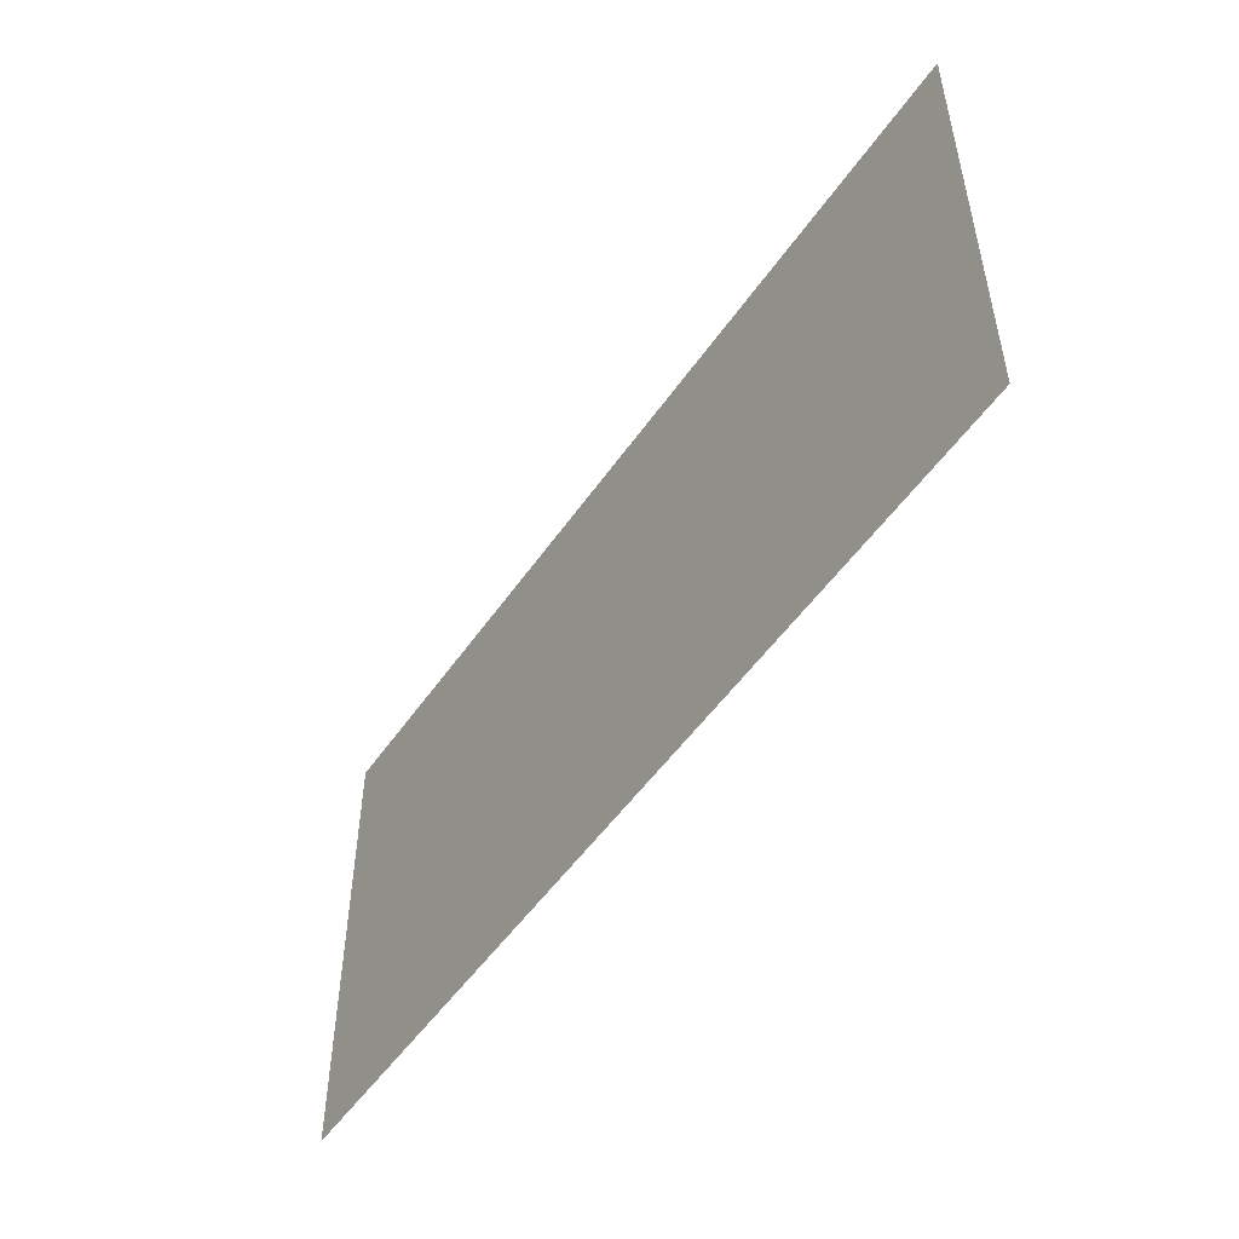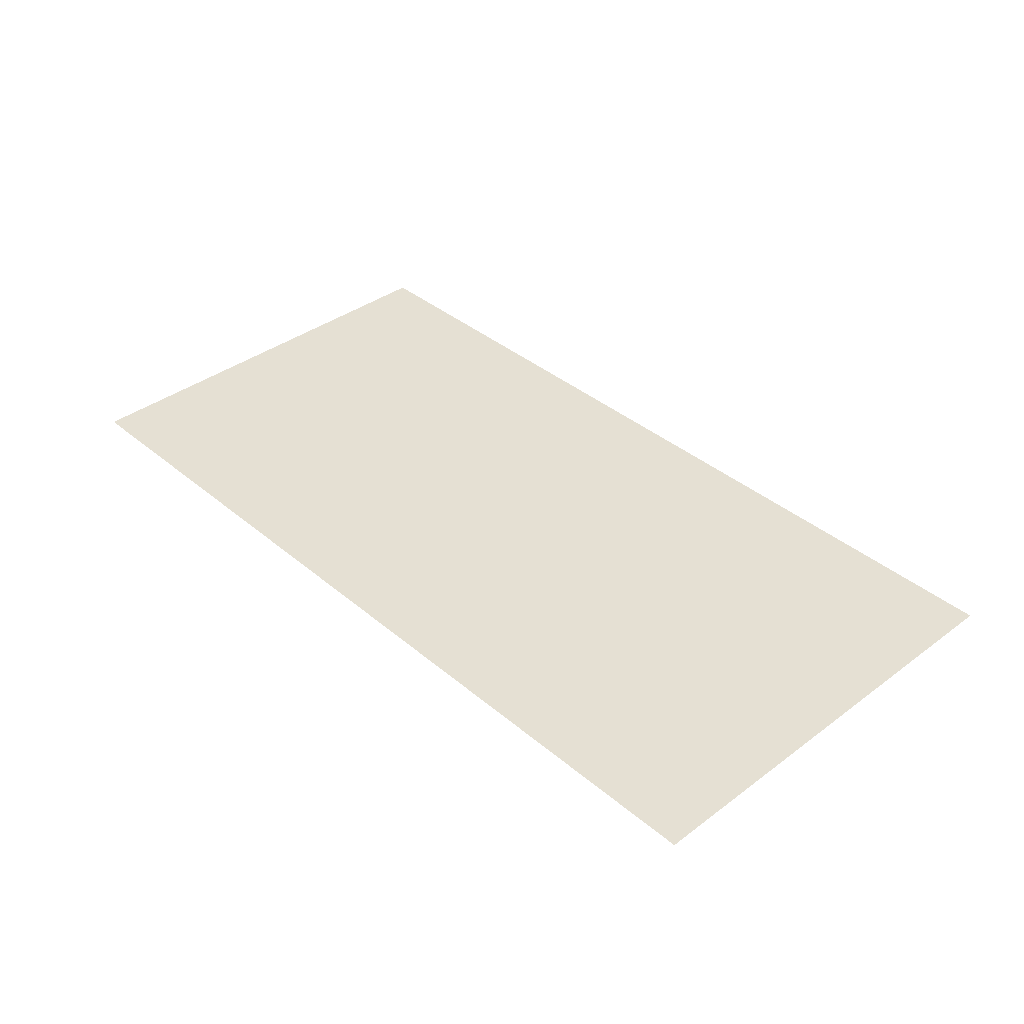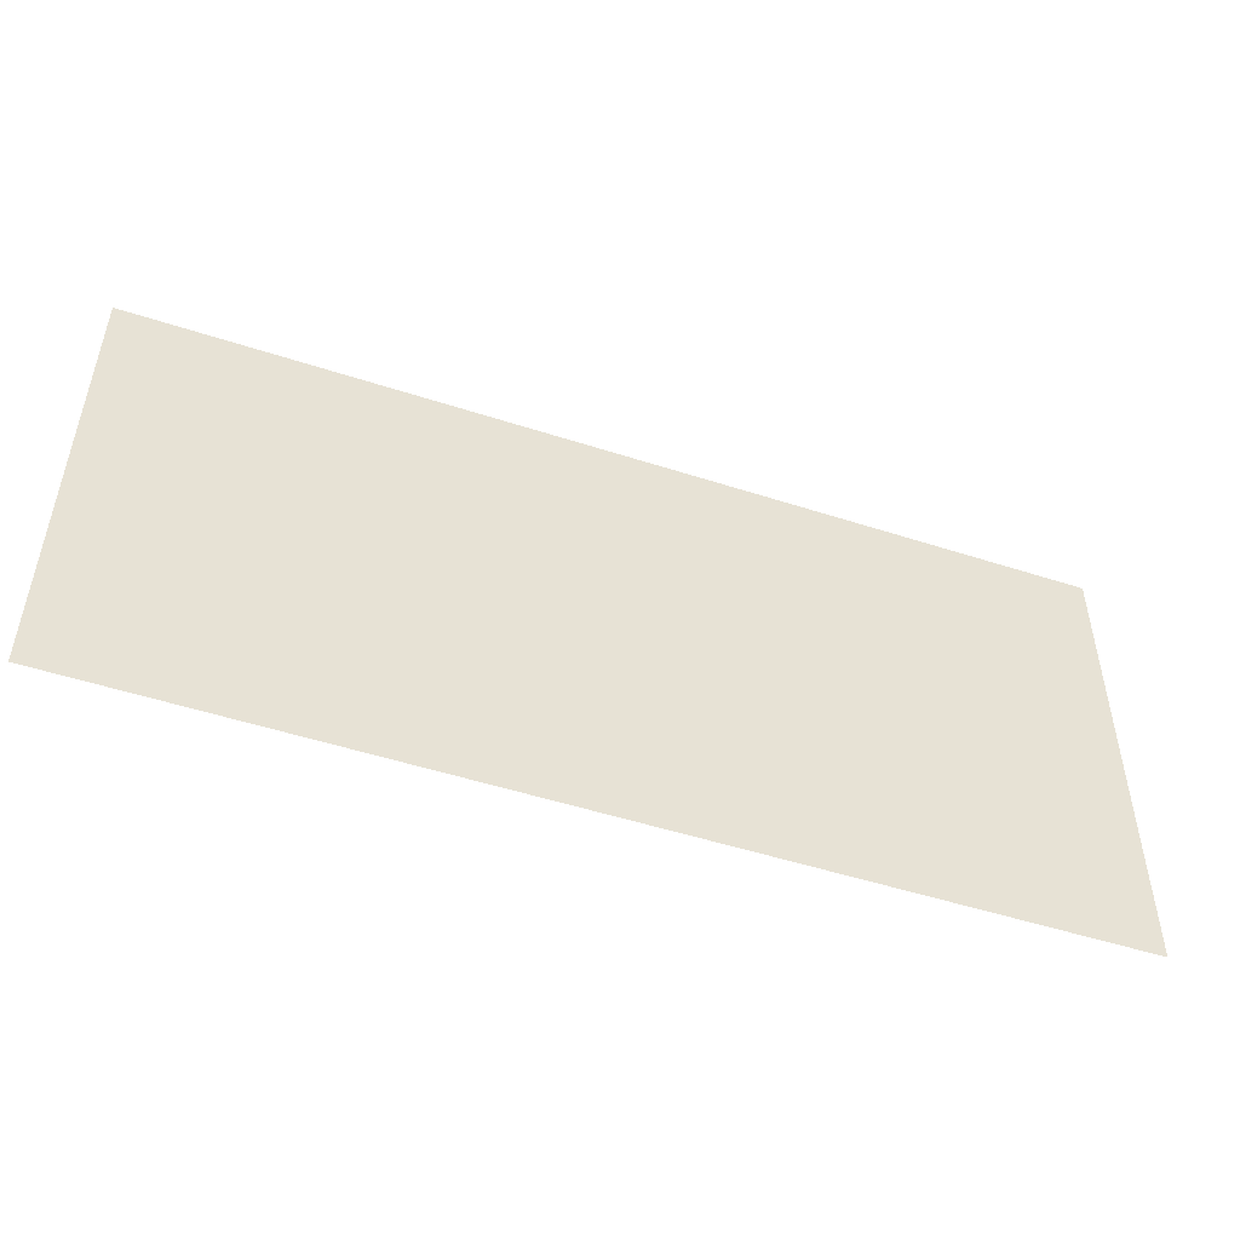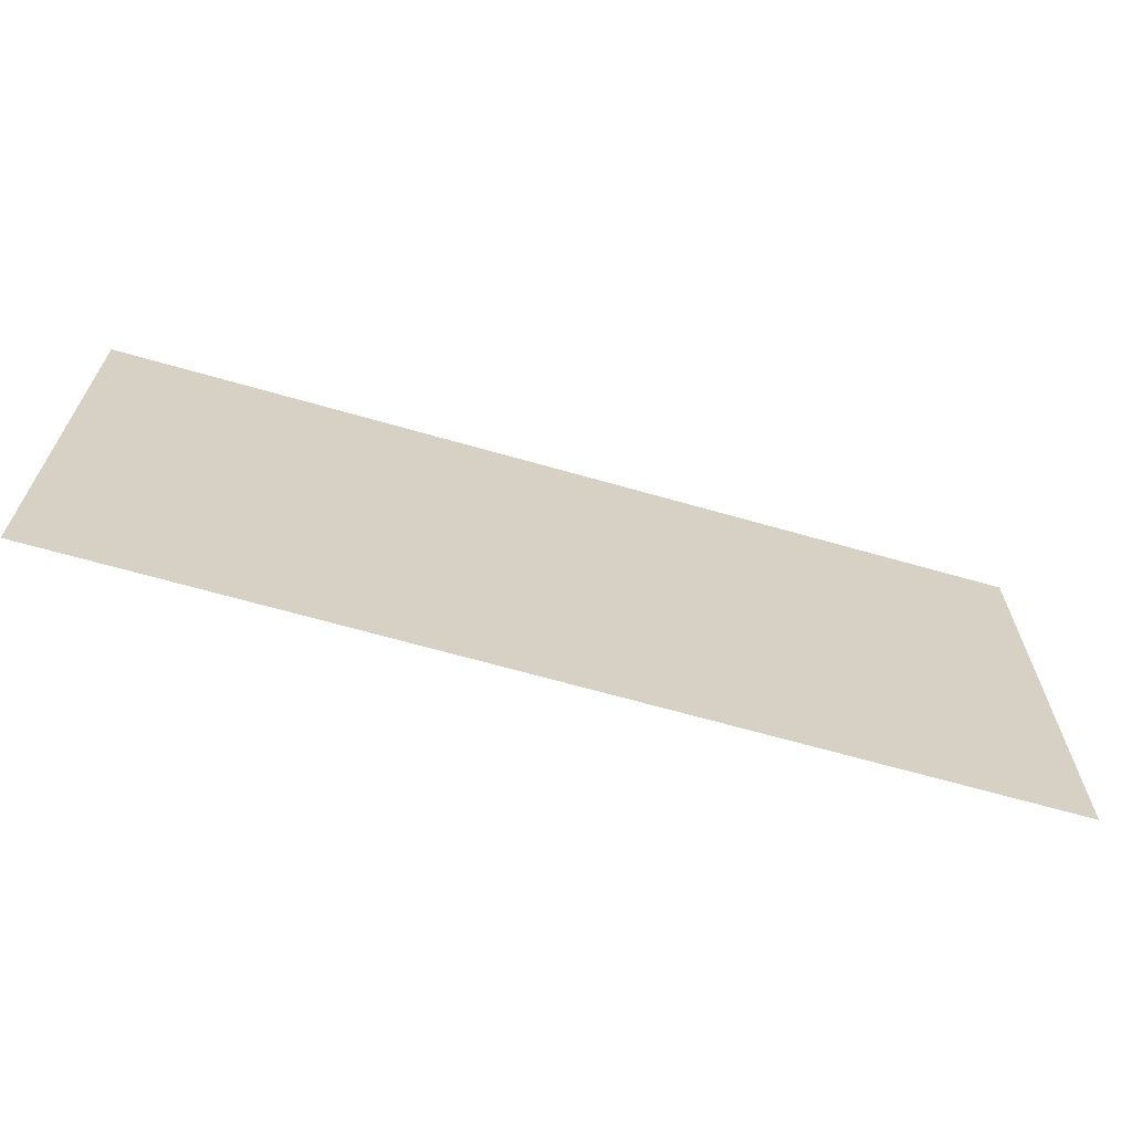
<metadata>
{"format":"obj","ext":"obj","renderer":"f3d","projection":"perspective","resolution":1024,"background":"white","views":[{"elev":-50.9,"azim":56.6,"up":"+Y"},{"elev":38.1,"azim":-133.3,"up":"+Z"},{"elev":-49.9,"azim":160.3,"up":"+Y"},{"elev":-65.8,"azim":-16.1,"up":"+Y"}]}
</metadata>
<code>
o Plane
v -8 4 -0
v -8 -4 0
v 8 4 -0
v 8 -4 0
f 1 2 4 3

</code>
